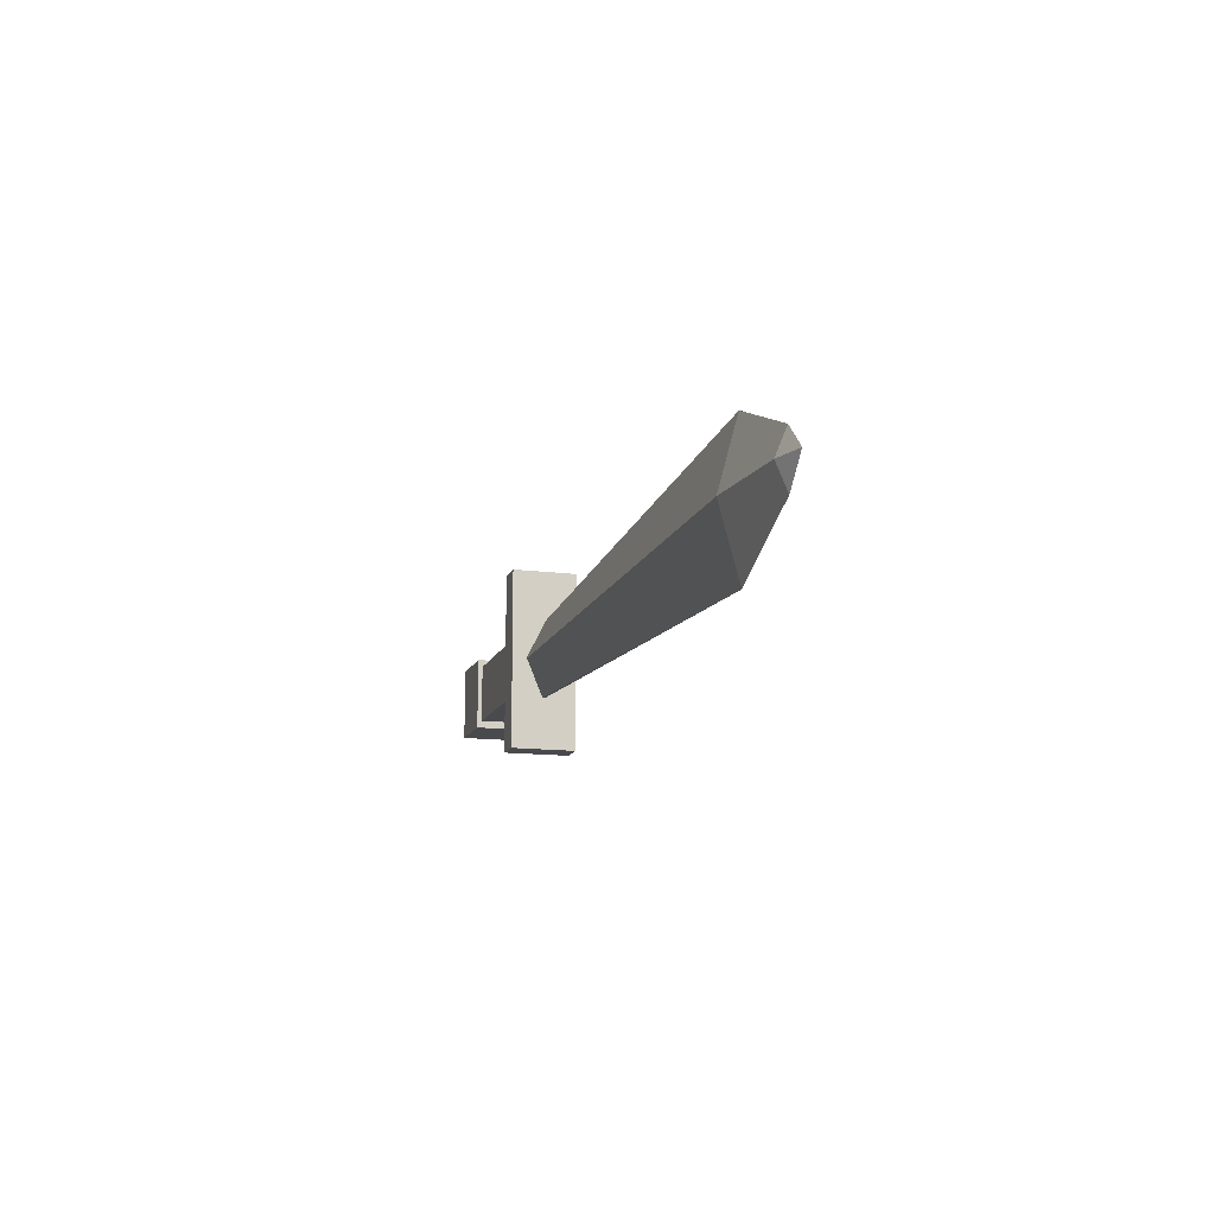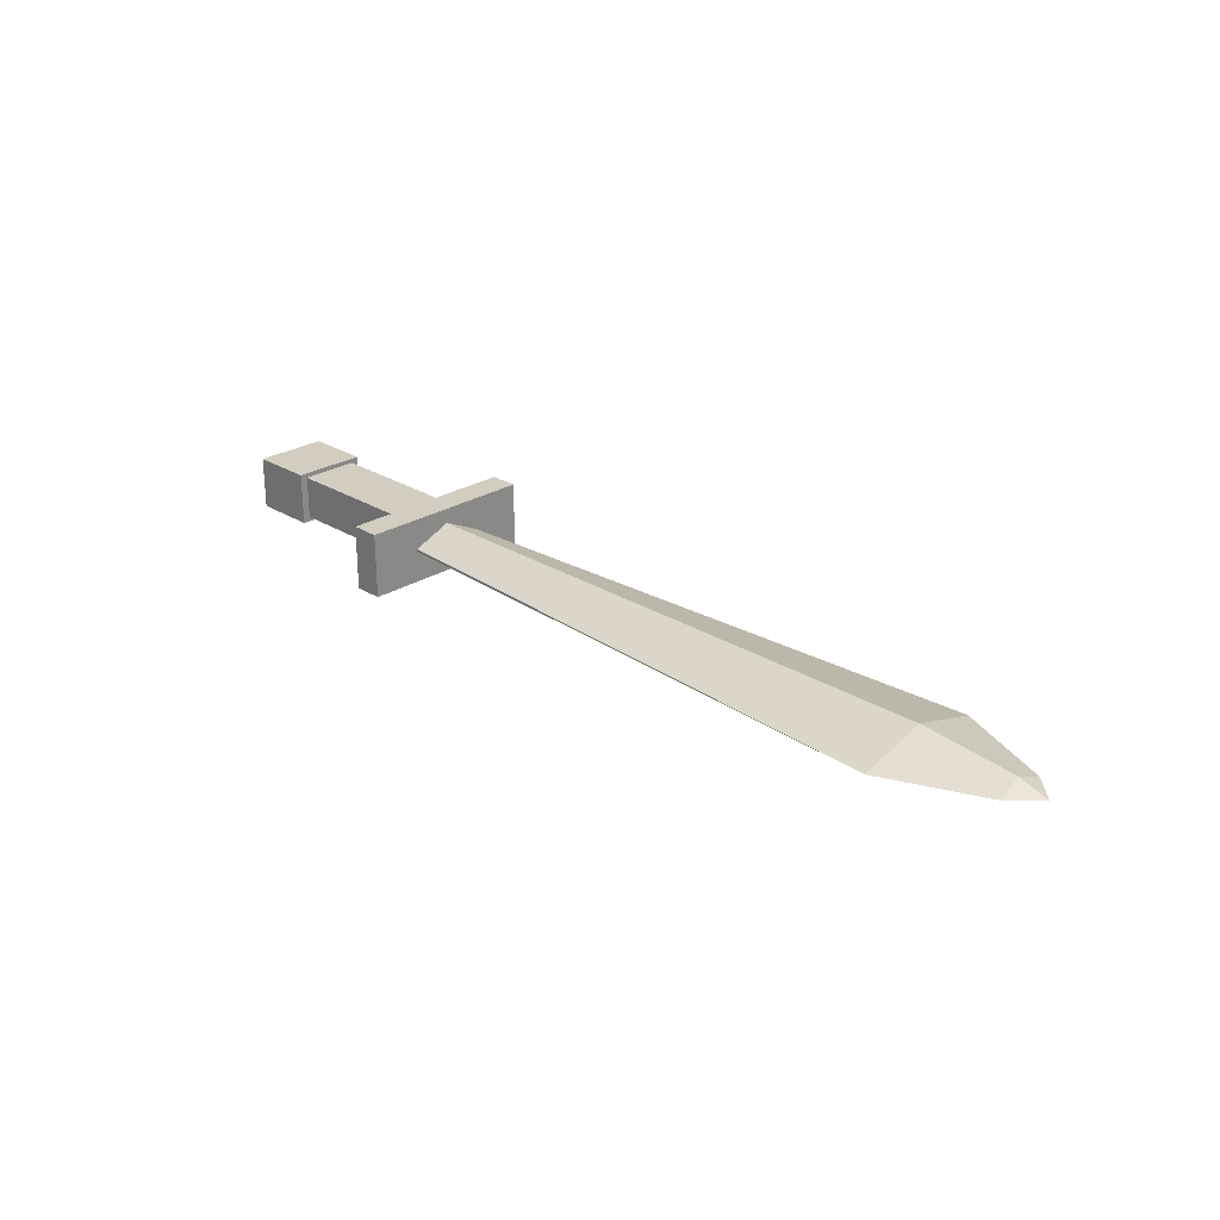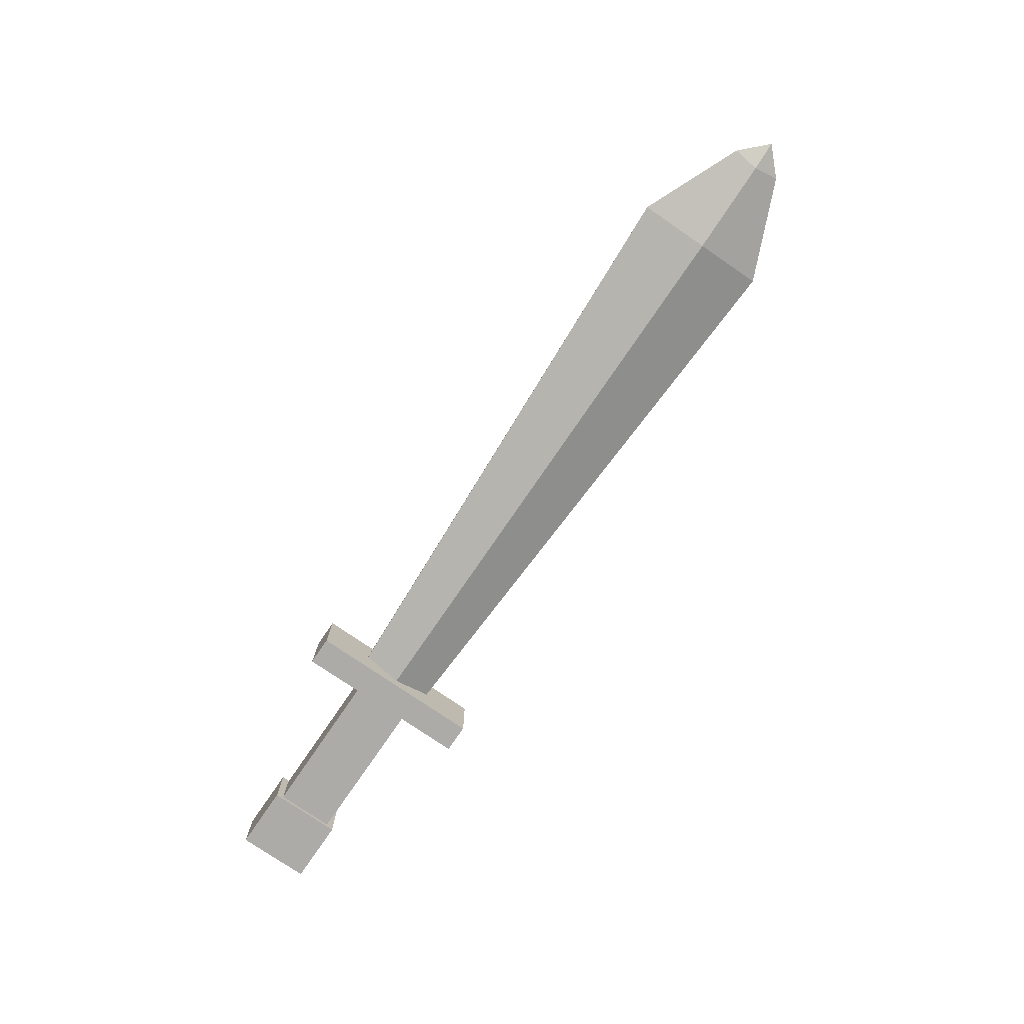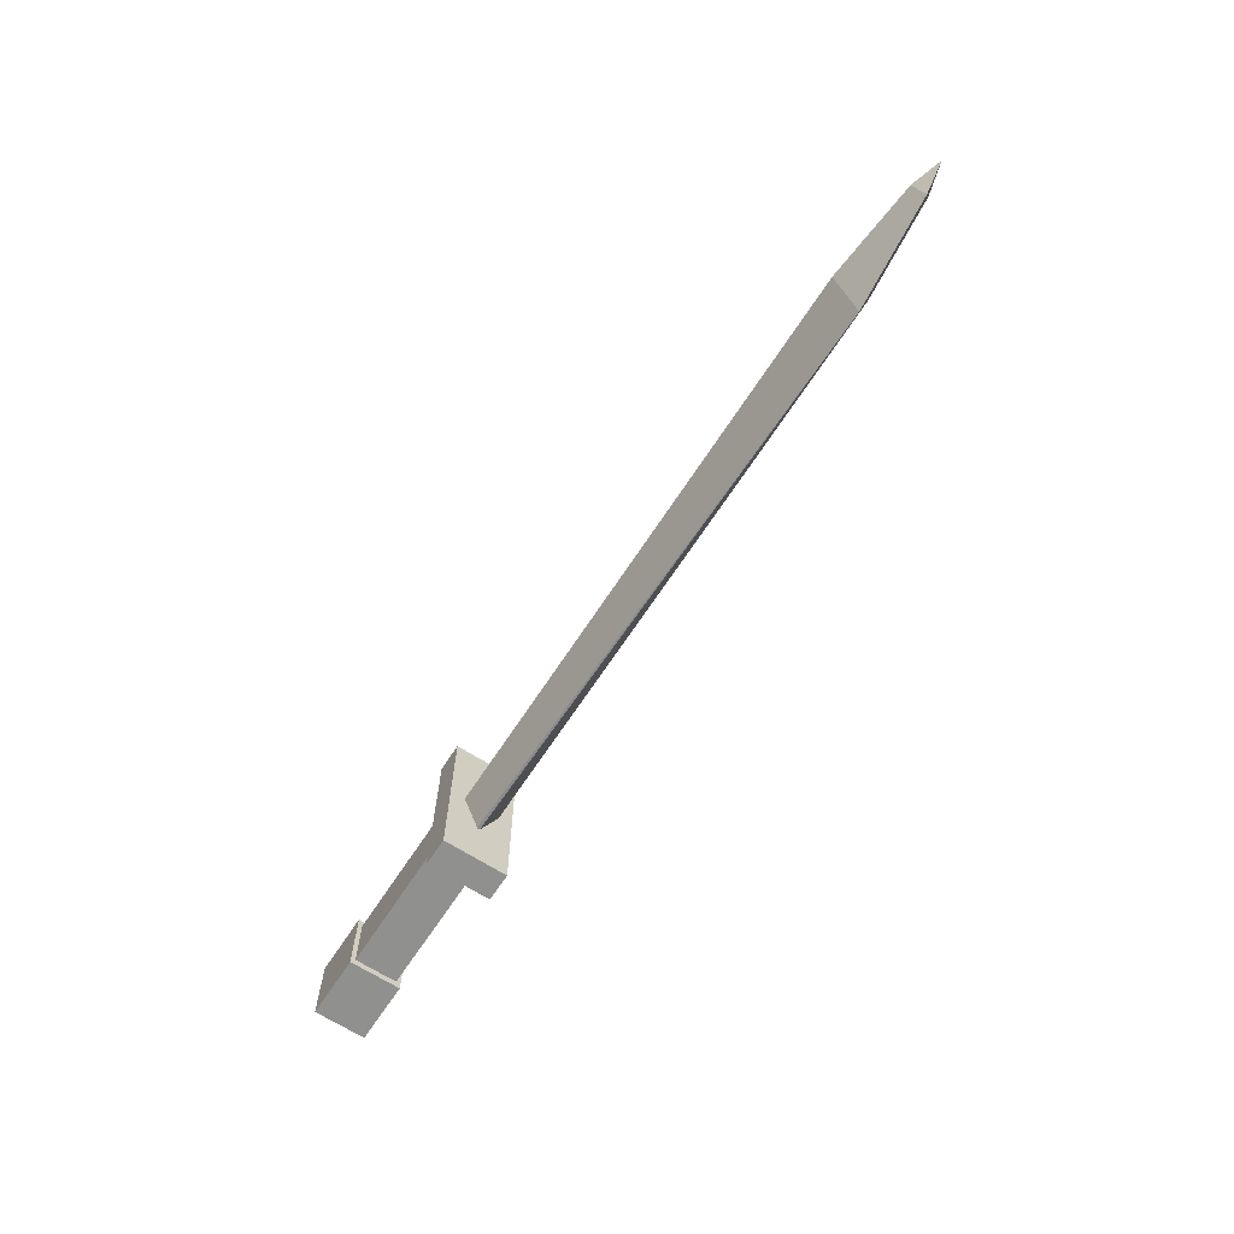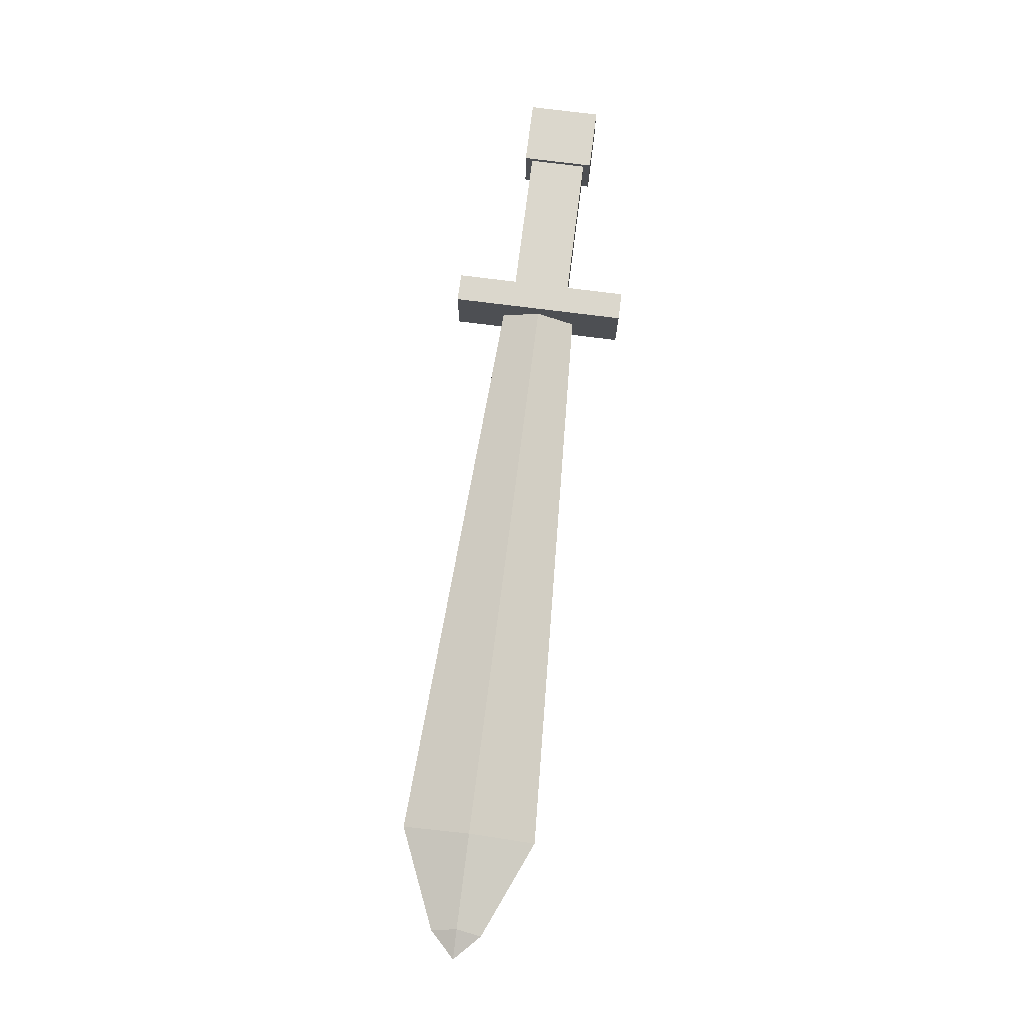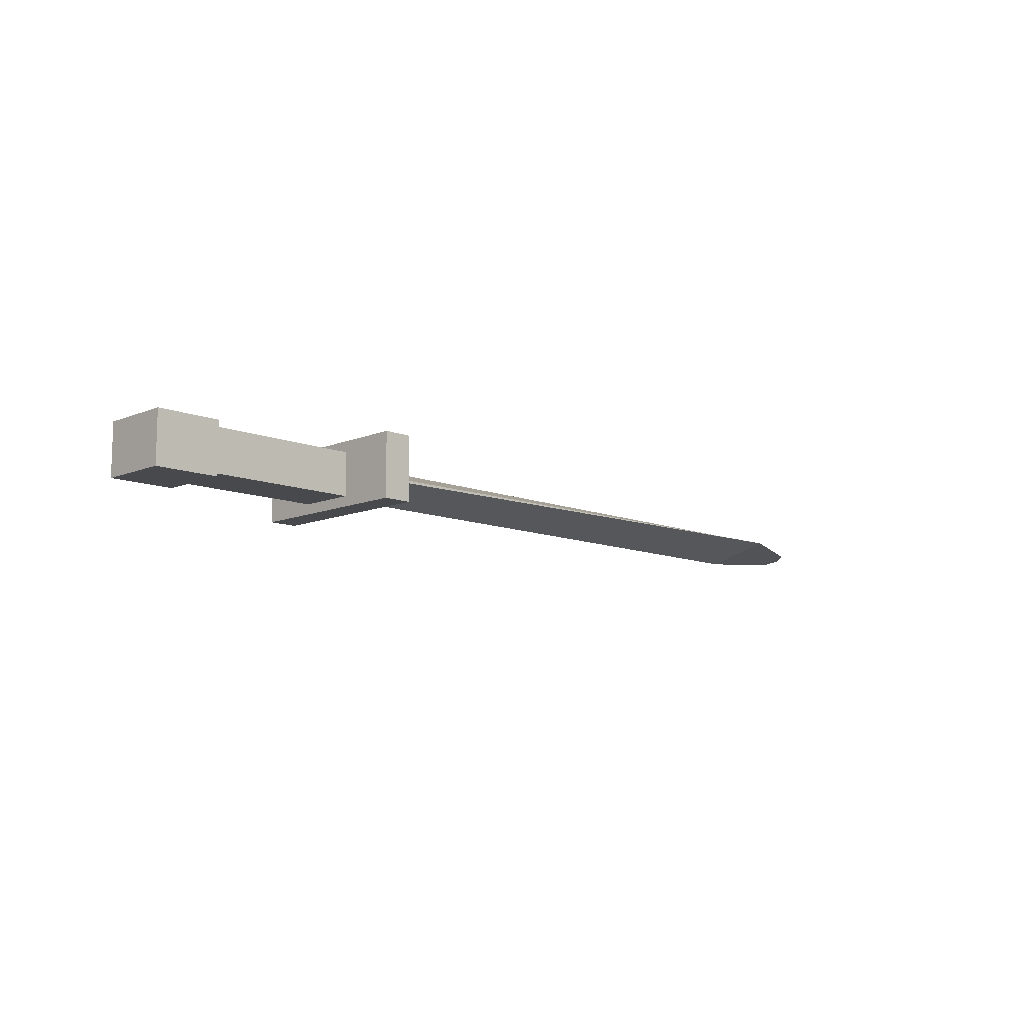
<metadata>
{"format":"obj","ext":"obj","renderer":"f3d","projection":"perspective","resolution":1024,"background":"white","views":[{"elev":-13.7,"azim":74.0,"up":"+Y"},{"elev":25.7,"azim":44.9,"up":"+Z"},{"elev":-76.9,"azim":55.6,"up":"+Z"},{"elev":-66.4,"azim":57.0,"up":"+Y"},{"elev":74.2,"azim":97.3,"up":"+Z"},{"elev":-10.8,"azim":-44.4,"up":"+Z"}]}
</metadata>
<code>
g Sword_01
v 0.5369 -0.1027 0.0005544
v -0.3627 -0.05602 0.0005544
v -0.3627 -0.05602 0.004798
v 0.6883 0.04016 0.0005544
v 0.6826 0.001969 -0.01218
v 0.7279 0.001969 0.0005544
v 0.7279 0.001969 0.0005544
v 0.6826 0.001969 -0.01218
v 0.6883 -0.03764 0.0005544
v 0.6883 -0.03764 0.0005544
v 0.6826 0.001969 0.0147
v 0.7279 0.001969 0.0005544
v 0.7279 0.001969 0.0005544
v 0.6826 0.001969 0.0147
v 0.6883 0.04016 0.0005544
v 0.6883 -0.03764 0.0005544
v 0.5369 -0.1027 0.0005544
v 0.5369 0.001969 0.02884
v 0.6826 0.001969 0.0147
v 0.5369 0.001969 0.02884
v 0.5369 -0.1027 0.0005544
v -0.3627 -0.05602 0.004798
v -0.3627 0.001969 0.02884
v 0.5369 0.1052 0.0005544
v 0.5369 0.001969 0.02884
v -0.3627 0.001969 0.02884
v -0.3627 0.05996 0.0005544
v 0.5369 0.001969 -0.02632
v 0.5369 -0.1027 0.0005544
v 0.6883 -0.03764 0.0005544
v 0.6826 0.001969 -0.01218
v -0.3627 0.05996 0.0005544
v -0.3627 0.001969 -0.02632
v 0.5369 0.001969 -0.02632
v 0.5369 0.1052 0.0005544
v -0.3627 0.001969 -0.02632
v -0.3627 -0.05602 0.0005544
v 0.5369 -0.1027 0.0005544
v 0.5369 0.001969 -0.02632
v 0.6883 0.04016 0.0005544
v 0.6826 0.001969 0.0147
v 0.5369 0.001969 0.02884
v 0.5369 0.1052 0.0005544
v -0.3839 -0.1352 -0.04754
v -0.3839 0.1378 -0.04754
v -0.3839 0.1378 0.05147
v -0.3839 -0.1352 0.05147
v -0.3839 0.1378 -0.04754
v -0.3839 -0.1352 -0.04754
v -0.34 -0.1352 -0.04754
v -0.34 0.1378 -0.04754
v -0.34 0.1378 -0.04754
v -0.34 -0.1352 -0.04754
v -0.34 -0.1352 0.05147
v -0.34 0.1378 0.05147
v -0.3584 0.04582 -0.03198
v -0.3584 0.04582 0.0345
v -0.6639 0.04582 0.0345
v -0.6639 0.04582 -0.03198
v -0.6639 -0.04329 -0.03198
v -0.6639 -0.04329 0.0345
v -0.3584 -0.04329 0.0345
v -0.3584 -0.04329 -0.03198
v -0.3584 0.04582 0.0345
v -0.3584 -0.04329 0.0345
v -0.6639 -0.04329 0.0345
v -0.6639 0.04582 0.0345
v -0.34 0.1378 0.05147
v -0.34 -0.1352 0.05147
v -0.3839 -0.1352 0.05147
v -0.3839 0.1378 0.05147
v 0.5369 0.1052 0.0005544
v 0.5369 0.001969 -0.02632
v 0.6826 0.001969 -0.01218
v 0.6883 0.04016 0.0005544
v -0.3839 -0.1352 -0.04754
v -0.3839 -0.1352 0.05147
v -0.34 -0.1352 0.05147
v -0.34 -0.1352 -0.04754
v -0.34 0.1378 -0.04754
v -0.34 0.1378 0.05147
v -0.3839 0.1378 0.05147
v -0.3839 0.1378 -0.04754
v -0.6639 0.04582 -0.03198
v -0.6639 -0.04329 -0.03198
v -0.3584 -0.04329 -0.03198
v -0.3584 0.04582 -0.03198
v -0.6639 -0.04329 -0.03198
v -0.6639 0.04582 -0.03198
v -0.6639 0.04582 0.0345
v -0.6639 -0.04329 0.0345
v -0.7191 -0.05461 -0.03905
v -0.7191 0.05713 -0.03905
v -0.7191 0.05713 0.04157
v -0.7191 -0.05461 0.04157
v -0.7191 0.05713 -0.03905
v -0.7191 -0.05461 -0.03905
v -0.6201 -0.05461 -0.03905
v -0.6201 0.05713 -0.03905
v -0.6201 0.05713 -0.03905
v -0.6201 -0.05461 -0.03905
v -0.6201 -0.05461 0.04157
v -0.6201 0.05713 0.04157
v -0.6201 0.05713 0.04157
v -0.6201 -0.05461 0.04157
v -0.7191 -0.05461 0.04157
v -0.7191 0.05713 0.04157
v -0.7191 -0.05461 -0.03905
v -0.7191 -0.05461 0.04157
v -0.6201 -0.05461 0.04157
v -0.6201 -0.05461 -0.03905
v -0.6201 0.05713 -0.03905
v -0.6201 0.05713 0.04157
v -0.7191 0.05713 0.04157
v -0.7191 0.05713 -0.03905
g Sword_01_0
f 3 2 1
f 6 5 4
f 9 8 7
f 12 11 10
f 15 14 13
f 18 17 16
f 19 18 16
f 22 21 20
f 23 22 20
f 26 25 24
f 27 26 24
f 30 29 28
f 31 30 28
f 34 33 32
f 35 34 32
f 38 37 36
f 39 38 36
f 42 41 40
f 43 42 40
f 46 45 44
f 47 46 44
f 50 49 48
f 51 50 48
f 54 53 52
f 55 54 52
f 58 57 56
f 59 58 56
f 62 61 60
f 63 62 60
f 66 65 64
f 67 66 64
f 70 69 68
f 71 70 68
f 74 73 72
f 75 74 72
f 78 77 76
f 79 78 76
f 82 81 80
f 83 82 80
f 86 85 84
f 87 86 84
f 90 89 88
f 91 90 88
f 94 93 92
f 95 94 92
f 98 97 96
f 99 98 96
f 102 101 100
f 103 102 100
f 106 105 104
f 107 106 104
f 110 109 108
f 111 110 108
f 114 113 112
f 115 114 112

</code>
